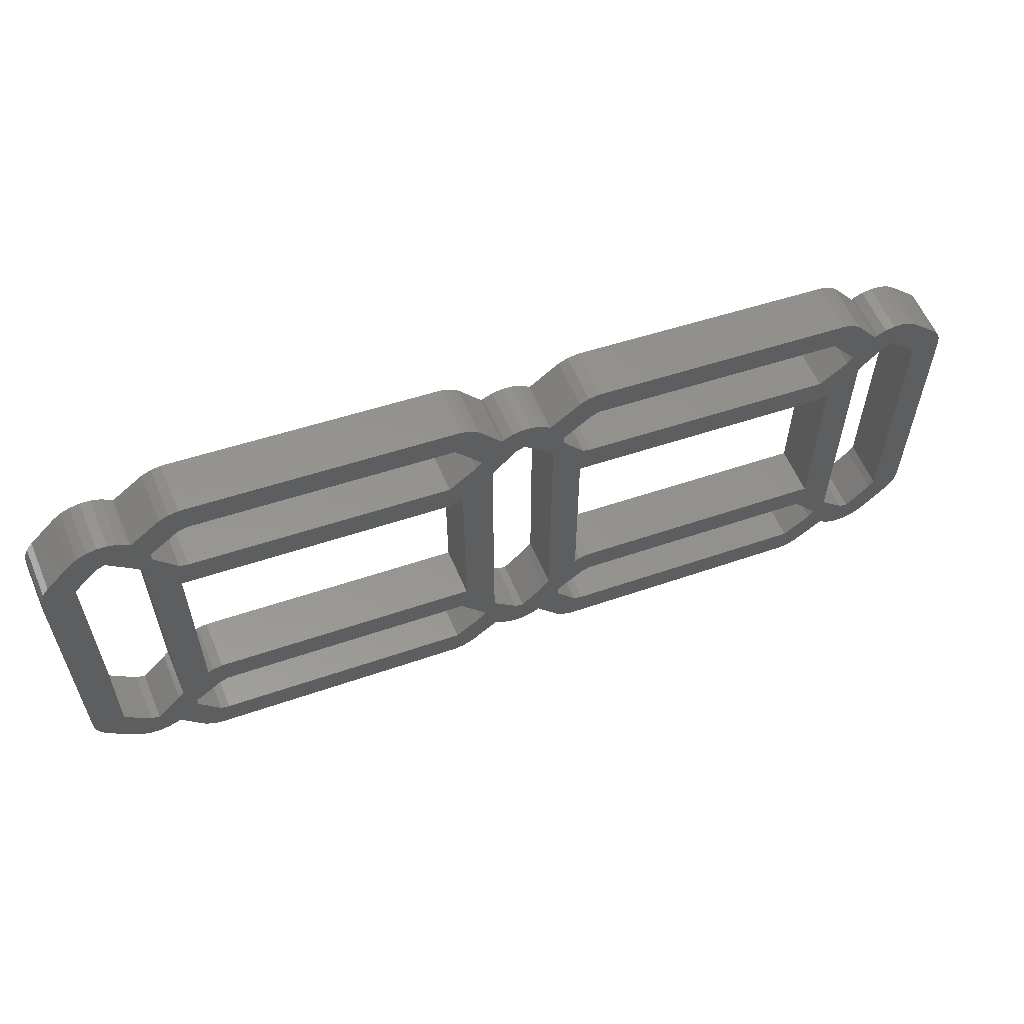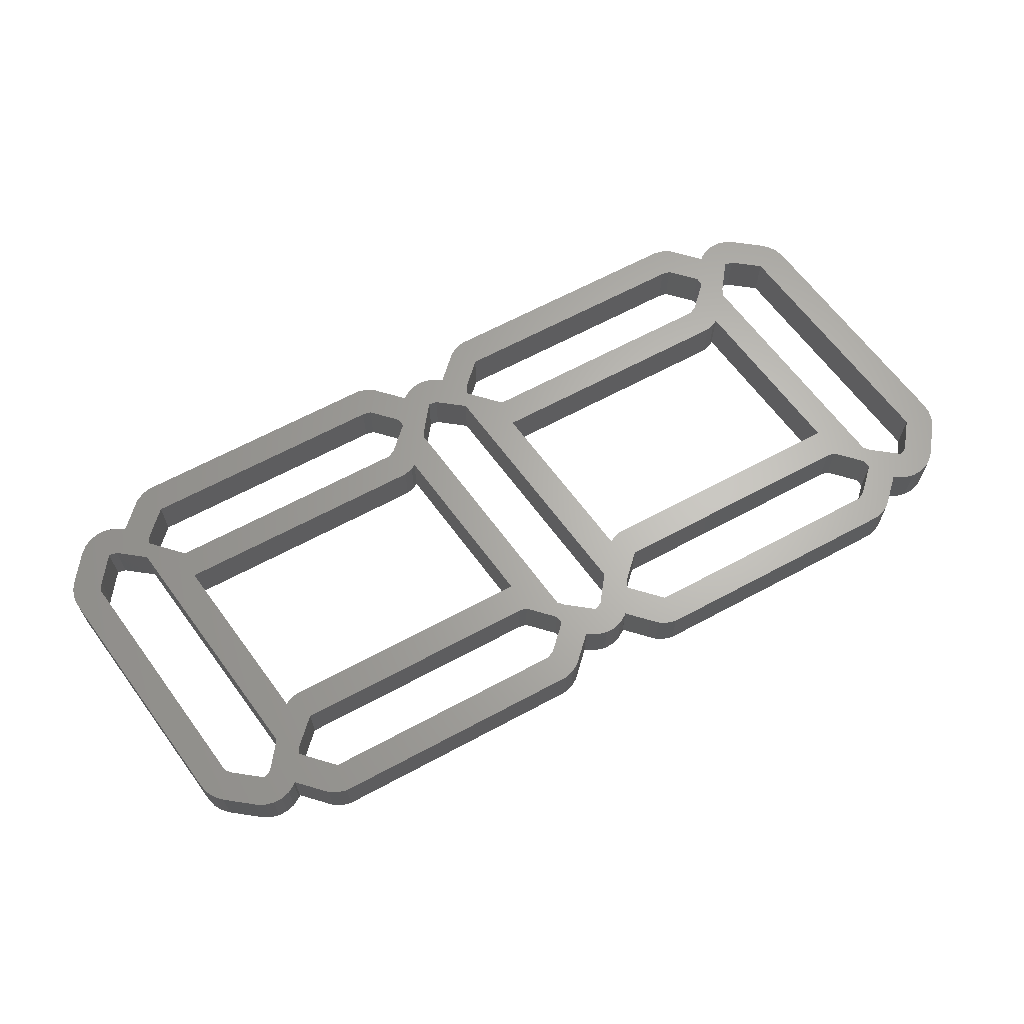
<metadata>
{"format":"stl","ext":"stl","renderer":"f3d","projection":"perspective","resolution":1024,"background":"white","views":[{"elev":59.9,"azim":-23.1,"up":"+Y"},{"elev":65.1,"azim":143.6,"up":"+Z"}]}
</metadata>
<code>
# stl→obj: 384 verts, 800 faces
v 91.51 -41.72 10.1
v 92.7 -40.16 0
v 92.7 -40.16 10.1
v 91.51 -41.72 0
v 86.51 -46.72 10.1
v 86.51 -46.72 0
v 93.45 -38.35 0
v 93.45 -38.35 10.1
v 93.7 15.59 10.1
v 93.45 17.53 0
v 93.45 17.53 10.1
v 93.7 15.59 0
v 93.7 -36.41 0
v 93.7 -36.41 10.1
v 84.95 27.08 0
v 83.14 27.83 10.1
v 84.95 27.08 10.1
v 83.14 27.83 0
v 92.7 19.34 10.1
v 91.51 20.89 0
v 91.51 20.89 10.1
v 92.7 19.34 0
v 68.7 -27.09 0
v 68.7 10.94 10.1
v 68.7 10.94 0
v 68.7 -27.09 10.1
v -72.51 -19.1 0
v -75.74 -15.01 0
v -74.7 -13.59 0
v -80.74 -20.01 0
v -72.51 -20.86 0
v -77.02 -24.75 0
v -77.45 -25.08 0
v -79.26 -25.83 0
v -81.2 -26.09 0
v -83.14 -25.83 0
v -82.42 -19.47 0
v -84.95 -25.08 0
v -86.51 -23.89 0
v -91.51 -18.89 0
v -92.7 -17.34 0
v -87.42 -14.47 0
v -6.214 -25.88 0
v -12.5 -15.68 0
v -6.214 27.88 0
v -12.5 22.35 0
v -15.09 27.71 0
v -13.69 -21.53 0
v -9.439 -27.18 0
v -63.71 -8.48 0
v -65.19 -14.3 0
v -65.65 -8.224 0
v -68.7 -8.939 0
v -66.87 -14.84 0
v -67.59 -8.48 0
v -68.7 29.09 0
v 8.689 -30.51 0
v 5.464 -26.43 0
v 6.5 -25 0
v 0.4635 -31.43 0
v 8.689 -32.27 0
v 4.179 -36.17 0
v 3.75 -36.5 0
v 1.941 -37.24 0
v 0 -37.5 0
v -1.941 -37.24 0
v -1.214 -30.88 0
v -3.75 -36.5 0
v -5.303 -35.3 0
v -5.785 -34.82 0
v -9.439 -30.03 0
v -6.153 -35.1 0
v -8.403 -28.61 0
v -15.09 -34.29 0
v -11.8 -39.36 0
v -13.61 -40.11 0
v -15.55 -40.36 0
v -17.49 -40.11 0
v -66.58 -27.05 0
v -68.98 -32.87 0
v -68.26 -26.51 0
v -70.79 -32.12 0
v -72.35 -30.93 0
v -73.54 -29.38 0
v -72.51 41.14 0
v -8.403 33.39 0
v -7.663 42.79 0
v -9.439 34.82 0
v -13.69 40.47 0
v -8.855 44.34 0
v -10.41 45.53 0
v -12.22 46.28 0
v -63.71 53.52 0
v -65.19 47.7 0
v -65.65 53.78 0
v -67.59 53.52 0
v -66.87 47.16 0
v -69.4 52.77 0
v -75.05 48.52 0
v -72.51 42.9 0
v -74.7 38.41 0
v -75.74 39.84 0
v -80.74 44.84 0
v -75.42 48.23 0
v -75.9 48.72 0
v -77.45 49.91 0
v -79.26 50.66 0
v -81.2 50.91 0
v -83.14 50.66 0
v -82.42 44.29 0
v -84.95 49.91 0
v -86.51 48.72 0
v -91.51 43.72 0
v -87.42 39.29 0
v -93.7 -13.59 0
v -93.45 -15.53 0
v -93.7 38.41 0
v -93.45 40.35 0
v -92.7 42.16 0
v -9.439 31.97 0
v -13.61 21.89 0
v -15.55 21.64 0
v -17.49 21.89 0
v -66.58 34.95 0
v -68.26 35.49 0
v 74.99 -37.29 0
v 74.99 16.47 0
v 66.12 16.3 0
v 67.51 -32.95 0
v 71.76 -38.59 0
v 17.49 -19.89 0
v 16.01 -25.71 0
v 15.55 -19.64 0
v 12.5 -20.35 0
v 14.34 -26.25 0
v 13.61 -19.89 0
v 12.5 17.68 0
v 87.7 -36.41 0
v 87.7 15.59 0
v 86.67 -37.84 0
v 81.67 -42.84 0
v 84.95 -47.91 0
v 83.14 -48.66 0
v 81.2 -48.91 0
v 79.26 -48.66 0
v 79.99 -42.29 0
v 77.45 -47.91 0
v 75.9 -46.72 0
v 75.42 -46.23 0
v 71.76 -41.45 0
v 75.05 -46.52 0
v 72.8 -40.02 0
v 66.12 -45.7 0
v 69.4 -50.77 0
v 67.59 -51.52 0
v 65.65 -51.78 0
v 63.71 -51.52 0
v 14.62 -38.47 0
v 12.22 -44.28 0
v 12.94 -37.92 0
v 10.41 -43.53 0
v 8.855 -42.34 0
v 7.663 -40.79 0
v 8.689 29.73 0
v 86.67 17.01 0
v 86.51 25.89 0
v 81.67 22.01 0
v 81.2 28.09 0
v 79.26 27.83 0
v 79.99 21.47 0
v 77.45 27.08 0
v 77.02 26.75 0
v 73.54 31.38 0
v 72.8 21.98 0
v 71.76 23.41 0
v 67.51 29.05 0
v 72.35 32.93 0
v 70.79 34.12 0
v 68.98 34.87 0
v 17.49 42.11 0
v 16.01 36.29 0
v 15.55 42.36 0
v 13.61 42.11 0
v 14.34 35.75 0
v 11.8 41.36 0
v 6.153 37.1 0
v 8.689 31.49 0
v 6.5 27 0
v 5.464 28.43 0
v 0.4635 33.43 0
v 5.785 36.82 0
v 5.303 37.3 0
v 3.75 38.5 0
v 1.941 39.24 0
v 0 39.5 0
v -1.941 39.24 0
v -1.214 32.88 0
v -3.75 38.5 0
v -4.179 38.17 0
v 71.76 20.55 0
v 67.59 10.48 0
v 65.65 10.22 0
v 63.71 10.48 0
v 14.62 23.53 0
v 12.94 24.08 0
v -80.74 -20.01 10.1
v -72.51 -19.1 10.1
v -75.74 -15.01 10.1
v -72.51 -20.86 10.1
v -77.02 -24.75 10.1
v -73.54 -29.38 10.1
v -77.45 -25.08 10.1
v -79.26 -25.83 10.1
v -81.2 -26.09 10.1
v -83.14 -25.83 10.1
v -82.42 -19.47 10.1
v -84.95 -25.08 10.1
v -86.51 -23.89 10.1
v -91.51 -18.89 10.1
v -87.42 -14.47 10.1
v -87.42 39.29 10.1
v -93.7 38.41 10.1
v -91.51 43.72 10.1
v -92.7 42.16 10.1
v -93.7 -13.59 10.1
v -93.45 40.35 10.1
v -93.45 -15.53 10.1
v -92.7 -17.34 10.1
v -15.09 27.71 10.1
v -6.214 27.88 10.1
v -9.439 31.97 10.1
v -12.5 -15.68 10.1
v -8.403 -28.61 10.1
v -12.5 22.35 10.1
v -13.61 21.89 10.1
v -15.55 21.64 10.1
v -17.49 21.89 10.1
v -66.58 34.95 10.1
v -68.7 29.09 10.1
v -68.26 35.49 10.1
v -74.7 38.41 10.1
v -72.51 41.14 10.1
v -13.69 40.47 10.1
v -7.663 42.79 10.1
v -8.855 44.34 10.1
v -9.439 34.82 10.1
v -8.403 33.39 10.1
v -10.41 45.53 10.1
v -12.22 46.28 10.1
v -63.71 53.52 10.1
v -65.19 47.7 10.1
v -65.65 53.78 10.1
v -67.59 53.52 10.1
v -66.87 47.16 10.1
v -69.4 52.77 10.1
v -75.05 48.52 10.1
v -75.74 39.84 10.1
v -72.51 42.9 10.1
v -74.7 -13.59 10.1
v -66.87 -14.84 10.1
v -75.42 48.23 10.1
v -80.74 44.84 10.1
v -75.9 48.72 10.1
v -77.45 49.91 10.1
v -79.26 50.66 10.1
v -81.2 50.91 10.1
v -83.14 50.66 10.1
v -82.42 44.29 10.1
v -84.95 49.91 10.1
v -86.51 48.72 10.1
v -9.439 -27.18 10.1
v -13.69 -21.53 10.1
v -63.71 -8.48 10.1
v -65.19 -14.3 10.1
v -65.65 -8.224 10.1
v -67.59 -8.48 10.1
v -68.7 -8.939 10.1
v 0.4635 -31.43 10.1
v 8.689 -30.51 10.1
v 5.464 -26.43 10.1
v 8.689 -32.27 10.1
v 4.179 -36.17 10.1
v 7.663 -40.79 10.1
v 3.75 -36.5 10.1
v 1.941 -37.24 10.1
v 0 -37.5 10.1
v -1.941 -37.24 10.1
v -1.214 -30.88 10.1
v -3.75 -36.5 10.1
v -5.303 -35.3 10.1
v -5.785 -34.82 10.1
v -6.214 -25.88 10.1
v -9.439 -30.03 10.1
v -6.153 -35.1 10.1
v -15.09 -34.29 10.1
v -11.8 -39.36 10.1
v -13.61 -40.11 10.1
v -15.55 -40.36 10.1
v -17.49 -40.11 10.1
v -66.58 -27.05 10.1
v -68.98 -32.87 10.1
v -68.26 -26.51 10.1
v -70.79 -32.12 10.1
v -72.35 -30.93 10.1
v 66.12 16.3 10.1
v 74.99 16.47 10.1
v 71.76 20.55 10.1
v 72.8 -40.02 10.1
v 67.59 10.48 10.1
v 65.65 10.22 10.1
v 63.71 10.48 10.1
v 14.62 23.53 10.1
v 12.5 17.68 10.1
v 12.94 24.08 10.1
v 6.5 27 10.1
v 8.689 29.73 10.1
v 67.51 29.05 10.1
v 73.54 31.38 10.1
v 72.35 32.93 10.1
v 71.76 23.41 10.1
v 72.8 21.98 10.1
v 70.79 34.12 10.1
v 68.98 34.87 10.1
v 17.49 42.11 10.1
v 16.01 36.29 10.1
v 15.55 42.36 10.1
v 13.61 42.11 10.1
v 14.34 35.75 10.1
v 11.8 41.36 10.1
v 6.153 37.1 10.1
v 5.464 28.43 10.1
v 8.689 31.49 10.1
v 6.5 -25 10.1
v 14.34 -26.25 10.1
v 5.785 36.82 10.1
v 0.4635 33.43 10.1
v 5.303 37.3 10.1
v 3.75 38.5 10.1
v 1.941 39.24 10.1
v 0 39.5 10.1
v -1.941 39.24 10.1
v -1.214 32.88 10.1
v -3.75 38.5 10.1
v -4.179 38.17 10.1
v 71.76 -38.59 10.1
v 67.51 -32.95 10.1
v 17.49 -19.89 10.1
v 16.01 -25.71 10.1
v 15.55 -19.64 10.1
v 13.61 -19.89 10.1
v 12.5 -20.35 10.1
v 87.7 15.59 10.1
v 87.7 -36.41 10.1
v 86.67 17.01 10.1
v 86.51 25.89 10.1
v 81.67 22.01 10.1
v 81.2 28.09 10.1
v 79.26 27.83 10.1
v 79.99 21.47 10.1
v 77.45 27.08 10.1
v 77.02 26.75 10.1
v 86.67 -37.84 10.1
v 81.67 -42.84 10.1
v 84.95 -47.91 10.1
v 83.14 -48.66 10.1
v 81.2 -48.91 10.1
v 79.26 -48.66 10.1
v 79.99 -42.29 10.1
v 77.45 -47.91 10.1
v 75.9 -46.72 10.1
v 75.42 -46.23 10.1
v 74.99 -37.29 10.1
v 71.76 -41.45 10.1
v 75.05 -46.52 10.1
v 66.12 -45.7 10.1
v 69.4 -50.77 10.1
v 67.59 -51.52 10.1
v 65.65 -51.78 10.1
v 63.71 -51.52 10.1
v 14.62 -38.47 10.1
v 12.22 -44.28 10.1
v 12.94 -37.92 10.1
v 10.41 -43.53 10.1
v 8.855 -42.34 10.1
f 1 2 3
f 2 1 4
f 5 4 1
f 4 5 6
f 3 7 8
f 7 3 2
f 9 10 11
f 10 9 12
f 8 13 14
f 13 8 7
f 15 16 17
f 16 15 18
f 19 20 21
f 20 19 22
f 23 24 25
f 24 23 26
f 27 28 29
f 30 31 32
f 30 32 33
f 30 33 34
f 31 30 28
f 35 30 34
f 36 30 35
f 30 36 37
f 38 37 36
f 39 37 38
f 40 37 39
f 41 42 40
f 37 40 42
f 43 44 45
f 46 45 44
f 47 45 46
f 48 44 49
f 48 50 44
f 51 50 48
f 51 52 50
f 53 51 54
f 51 55 52
f 51 53 55
f 53 27 56
f 27 53 54
f 57 58 59
f 60 61 62
f 60 62 63
f 60 63 64
f 61 60 58
f 65 60 64
f 66 60 65
f 60 66 67
f 68 67 66
f 69 67 68
f 70 67 69
f 71 70 72
f 70 73 67
f 49 43 73
f 67 73 43
f 44 43 49
f 70 71 73
f 74 72 75
f 74 75 76
f 72 74 71
f 77 74 76
f 78 74 77
f 78 79 74
f 80 79 78
f 80 81 79
f 82 81 80
f 83 81 82
f 84 81 83
f 28 27 31
f 27 29 85
f 32 31 84
f 81 84 31
f 45 86 87
f 88 87 86
f 89 87 88
f 87 89 90
f 90 89 91
f 91 89 92
f 89 93 92
f 94 93 89
f 94 95 93
f 96 94 97
f 94 96 95
f 97 98 96
f 99 97 100
f 101 85 29
f 102 85 101
f 85 102 100
f 97 99 98
f 103 100 102
f 100 104 99
f 100 103 104
f 104 103 105
f 105 103 106
f 106 103 107
f 103 108 107
f 109 103 110
f 103 109 108
f 110 111 109
f 110 112 111
f 113 110 114
f 110 113 112
f 42 115 114
f 116 42 41
f 117 114 115
f 42 116 115
f 118 114 117
f 114 119 113
f 114 118 119
f 45 120 86
f 47 46 121
f 45 47 120
f 122 47 121
f 123 47 122
f 123 124 47
f 56 124 123
f 56 125 124
f 85 56 27
f 56 85 125
f 126 23 127
f 25 127 23
f 128 127 25
f 129 23 130
f 129 131 23
f 132 131 129
f 132 133 131
f 134 132 135
f 132 136 133
f 132 134 136
f 134 57 137
f 57 134 135
f 138 13 7
f 13 138 12
f 138 7 2
f 139 12 138
f 140 2 4
f 12 139 10
f 10 139 22
f 2 140 138
f 6 140 4
f 141 6 142
f 141 142 143
f 6 141 140
f 144 141 143
f 145 141 144
f 141 145 146
f 147 146 145
f 148 146 147
f 149 146 148
f 150 149 151
f 149 152 146
f 130 126 152
f 146 152 126
f 23 126 130
f 149 150 152
f 153 151 154
f 153 154 155
f 151 153 150
f 156 153 155
f 157 153 156
f 157 158 153
f 159 158 157
f 159 160 158
f 161 160 159
f 162 160 161
f 163 160 162
f 58 57 61
f 57 59 164
f 62 61 163
f 160 163 61
f 165 22 139
f 22 165 20
f 165 166 20
f 167 166 165
f 166 167 15
f 15 167 18
f 167 168 18
f 169 167 170
f 167 169 168
f 170 171 169
f 170 172 171
f 127 172 170
f 172 127 173
f 127 174 173
f 175 173 174
f 176 173 175
f 173 176 177
f 177 176 178
f 178 176 179
f 176 180 179
f 181 180 176
f 181 182 180
f 183 181 184
f 181 183 182
f 184 185 183
f 186 184 187
f 188 164 59
f 189 164 188
f 164 189 187
f 184 186 185
f 190 187 189
f 187 191 186
f 187 190 191
f 191 190 192
f 192 190 193
f 193 190 194
f 190 195 194
f 196 190 197
f 190 196 195
f 197 198 196
f 197 199 198
f 45 199 197
f 199 45 87
f 127 200 174
f 128 25 201
f 127 128 200
f 202 128 201
f 203 128 202
f 203 204 128
f 137 204 203
f 137 205 204
f 164 137 57
f 137 164 205
f 206 207 208
f 207 206 209
f 209 210 211
f 209 206 210
f 210 206 212
f 212 206 213
f 206 214 213
f 215 206 216
f 206 215 214
f 216 217 215
f 216 218 217
f 219 216 220
f 216 219 218
f 221 222 220
f 222 223 224
f 225 220 222
f 222 224 226
f 227 220 225
f 220 228 219
f 220 227 228
f 229 230 231
f 230 232 233
f 230 234 232
f 230 229 234
f 234 229 235
f 229 236 235
f 229 237 236
f 238 237 229
f 238 239 237
f 240 239 238
f 240 241 239
f 241 240 242
f 243 244 245
f 244 246 247
f 243 245 248
f 243 248 249
f 244 243 246
f 250 243 249
f 250 251 243
f 252 251 250
f 253 251 252
f 251 253 254
f 255 254 253
f 256 254 255
f 257 242 258
f 259 239 241
f 260 259 207
f 208 207 259
f 254 256 258
f 261 258 256
f 262 258 261
f 242 257 241
f 262 261 263
f 262 263 264
f 262 264 265
f 258 262 257
f 266 262 265
f 267 262 266
f 262 267 268
f 269 268 267
f 270 268 269
f 223 268 270
f 222 221 223
f 268 223 221
f 233 232 271
f 232 272 271
f 273 272 232
f 273 274 272
f 275 274 273
f 276 274 275
f 277 274 276
f 274 277 260
f 259 260 277
f 259 277 239
f 278 279 280
f 279 278 281
f 281 282 283
f 281 278 282
f 282 278 284
f 284 278 285
f 278 286 285
f 287 278 288
f 278 287 286
f 288 289 287
f 288 290 289
f 288 291 290
f 233 291 288
f 233 288 292
f 231 230 247
f 230 233 292
f 293 291 233
f 291 293 294
f 295 294 293
f 294 295 296
f 296 295 297
f 295 298 297
f 295 299 298
f 300 299 295
f 300 301 299
f 302 301 300
f 302 303 301
f 302 304 303
f 211 302 209
f 302 211 304
f 305 306 307
f 306 26 308
f 306 24 26
f 306 305 24
f 24 305 309
f 305 310 309
f 305 311 310
f 312 311 305
f 312 313 311
f 314 313 312
f 314 315 313
f 315 314 316
f 317 318 319
f 318 320 321
f 317 319 322
f 317 322 323
f 318 317 320
f 324 317 323
f 324 325 317
f 326 325 324
f 327 325 326
f 325 327 328
f 329 328 327
f 330 328 329
f 331 316 332
f 333 313 315
f 334 333 279
f 280 279 333
f 328 330 332
f 335 332 330
f 336 332 335
f 316 331 315
f 336 335 337
f 336 337 338
f 336 338 339
f 332 336 331
f 340 336 339
f 341 336 340
f 336 341 342
f 343 342 341
f 344 342 343
f 247 342 344
f 342 247 230
f 247 344 244
f 308 26 345
f 26 346 345
f 347 346 26
f 347 348 346
f 349 348 347
f 350 348 349
f 351 348 350
f 348 351 334
f 333 334 351
f 333 351 313
f 352 9 11
f 9 352 14
f 352 11 19
f 353 14 352
f 354 19 21
f 14 353 8
f 8 353 3
f 19 354 352
f 355 354 21
f 356 355 17
f 356 17 16
f 355 356 354
f 357 356 16
f 358 356 357
f 356 358 359
f 360 359 358
f 361 359 360
f 321 359 361
f 359 321 306
f 321 361 318
f 362 3 353
f 3 362 1
f 362 5 1
f 363 5 362
f 5 363 364
f 364 363 365
f 363 366 365
f 367 363 368
f 363 367 366
f 368 369 367
f 368 370 369
f 368 371 370
f 308 371 368
f 308 368 372
f 307 306 321
f 306 308 372
f 373 371 308
f 371 373 374
f 375 374 373
f 374 375 376
f 376 375 377
f 375 378 377
f 375 379 378
f 380 379 375
f 380 381 379
f 382 381 380
f 382 383 381
f 382 384 383
f 283 382 281
f 382 283 384
f 144 365 366
f 365 144 143
f 168 358 357
f 358 168 169
f 14 12 9
f 12 14 13
f 21 166 355
f 166 21 20
f 166 17 355
f 17 166 15
f 18 357 16
f 357 18 168
f 171 361 360
f 361 171 172
f 149 370 371
f 370 149 148
f 145 366 367
f 366 145 144
f 147 367 369
f 367 147 145
f 142 5 364
f 5 142 6
f 11 22 19
f 22 11 10
f 169 360 358
f 360 169 171
f 148 369 370
f 369 148 147
f 143 364 365
f 364 143 142
f 80 299 301
f 299 80 78
f 72 291 294
f 291 72 70
f 50 275 273
f 275 50 52
f 52 276 275
f 276 52 55
f 78 298 299
f 298 78 77
f 75 294 296
f 294 75 72
f 82 301 303
f 301 82 80
f 83 303 304
f 303 83 82
f 84 210 32
f 210 84 211
f 76 296 297
f 296 76 75
f 77 297 298
f 297 77 76
f 44 273 232
f 273 44 50
f 55 277 276
f 277 55 53
f 83 211 84
f 211 83 304
f 161 381 383
f 381 161 159
f 133 350 349
f 350 133 136
f 159 379 381
f 379 159 157
f 131 349 347
f 349 131 133
f 151 371 374
f 371 151 149
f 156 377 378
f 377 156 155
f 162 383 384
f 383 162 161
f 136 351 350
f 351 136 134
f 157 378 379
f 378 157 156
f 23 347 26
f 347 23 131
f 154 374 376
f 374 154 151
f 162 283 163
f 283 162 384
f 155 376 377
f 376 155 154
f 163 282 62
f 282 163 283
f 193 339 338
f 339 193 194
f 44 234 46
f 234 44 232
f 65 285 286
f 285 65 64
f 195 341 340
f 341 195 196
f 351 137 313
f 137 351 134
f 191 337 335
f 337 191 192
f 192 338 337
f 338 192 193
f 194 340 339
f 340 194 195
f 198 344 343
f 344 198 199
f 70 290 291
f 290 70 69
f 66 286 287
f 286 66 65
f 68 287 289
f 287 68 66
f 63 282 284
f 282 63 62
f 196 343 341
f 343 196 198
f 69 289 290
f 289 69 68
f 64 284 285
f 284 64 63
f 113 270 112
f 270 113 223
f 117 226 118
f 226 117 222
f 106 265 264
f 265 106 107
f 115 222 117
f 222 115 225
f 119 223 113
f 223 119 224
f 35 213 214
f 213 35 34
f 108 267 266
f 267 108 109
f 277 56 239
f 56 277 53
f 104 263 261
f 263 104 105
f 105 264 263
f 264 105 106
f 107 266 265
f 266 107 108
f 111 270 269
f 270 111 112
f 116 225 115
f 225 116 227
f 118 224 119
f 224 118 226
f 39 219 40
f 219 39 218
f 41 227 116
f 227 41 228
f 36 214 215
f 214 36 35
f 38 215 217
f 215 38 36
f 33 210 212
f 210 33 32
f 109 269 267
f 269 109 111
f 39 217 218
f 217 39 38
f 40 228 41
f 228 40 219
f 34 212 213
f 212 34 33
f 56 237 239
f 237 56 123
f 92 250 249
f 250 92 93
f 122 235 236
f 235 122 121
f 121 234 235
f 234 121 46
f 123 236 237
f 236 123 122
f 99 261 256
f 261 99 104
f 93 252 250
f 252 93 95
f 91 249 248
f 249 91 92
f 98 256 255
f 256 98 99
f 96 255 253
f 255 96 98
f 95 253 252
f 253 95 96
f 90 248 245
f 248 90 91
f 244 90 245
f 90 244 87
f 344 87 244
f 87 344 199
f 180 326 324
f 326 180 182
f 179 324 323
f 324 179 180
f 177 322 319
f 322 177 178
f 137 311 313
f 311 137 203
f 178 323 322
f 323 178 179
f 318 177 319
f 177 318 173
f 203 310 311
f 310 203 202
f 185 330 329
f 330 185 186
f 361 173 318
f 173 361 172
f 186 335 330
f 335 186 191
f 183 329 327
f 329 183 185
f 182 327 326
f 327 182 183
f 202 309 310
f 309 202 201
f 201 24 309
f 24 201 25
f 140 353 138
f 353 140 362
f 368 126 372
f 126 368 146
f 141 362 140
f 362 141 363
f 372 127 306
f 127 372 126
f 165 356 167
f 356 165 354
f 138 352 139
f 352 138 353
f 170 356 359
f 356 170 167
f 141 368 363
f 368 141 146
f 306 170 359
f 170 306 127
f 139 354 165
f 354 139 352
f 209 27 207
f 27 209 31
f 71 295 293
f 295 71 74
f 51 272 274
f 272 51 48
f 54 274 260
f 274 54 51
f 74 300 295
f 300 74 79
f 27 260 207
f 260 27 54
f 71 233 73
f 233 71 293
f 79 302 300
f 302 79 81
f 302 31 209
f 31 302 81
f 49 272 48
f 272 49 271
f 73 271 49
f 271 73 233
f 130 346 129
f 346 130 345
f 135 348 334
f 348 135 132
f 132 346 348
f 346 132 129
f 152 345 130
f 345 152 308
f 150 375 373
f 375 150 153
f 57 334 279
f 334 57 135
f 150 308 152
f 308 150 373
f 153 380 375
f 380 153 158
f 382 61 281
f 61 382 160
f 281 57 279
f 57 281 61
f 158 382 380
f 382 158 160
f 58 333 59
f 333 58 280
f 288 43 292
f 43 288 67
f 60 280 58
f 280 60 278
f 292 45 230
f 45 292 43
f 59 315 188
f 315 59 333
f 197 336 342
f 336 197 190
f 60 288 278
f 288 60 67
f 230 197 342
f 197 230 45
f 188 331 189
f 331 188 315
f 189 336 190
f 336 189 331
f 28 259 29
f 259 28 208
f 37 220 216
f 220 37 42
f 28 206 208
f 206 28 30
f 220 114 221
f 114 220 42
f 102 262 103
f 262 102 257
f 29 241 101
f 241 29 259
f 30 216 206
f 216 30 37
f 110 262 268
f 262 110 103
f 221 110 268
f 110 221 114
f 101 257 102
f 257 101 241
f 94 243 251
f 243 94 89
f 47 238 229
f 238 47 124
f 88 243 89
f 243 88 246
f 120 229 231
f 229 120 47
f 120 247 86
f 247 120 231
f 86 246 88
f 246 86 247
f 242 100 258
f 100 242 85
f 124 240 238
f 240 124 125
f 100 254 258
f 254 100 97
f 97 251 254
f 251 97 94
f 240 85 242
f 85 240 125
f 175 317 176
f 317 175 320
f 128 312 305
f 312 128 204
f 184 325 328
f 325 184 181
f 181 317 325
f 317 181 176
f 174 320 175
f 320 174 321
f 200 305 307
f 305 200 128
f 187 328 332
f 328 187 184
f 200 321 174
f 321 200 307
f 314 164 316
f 164 314 205
f 316 187 332
f 187 316 164
f 204 314 312
f 314 204 205

</code>
